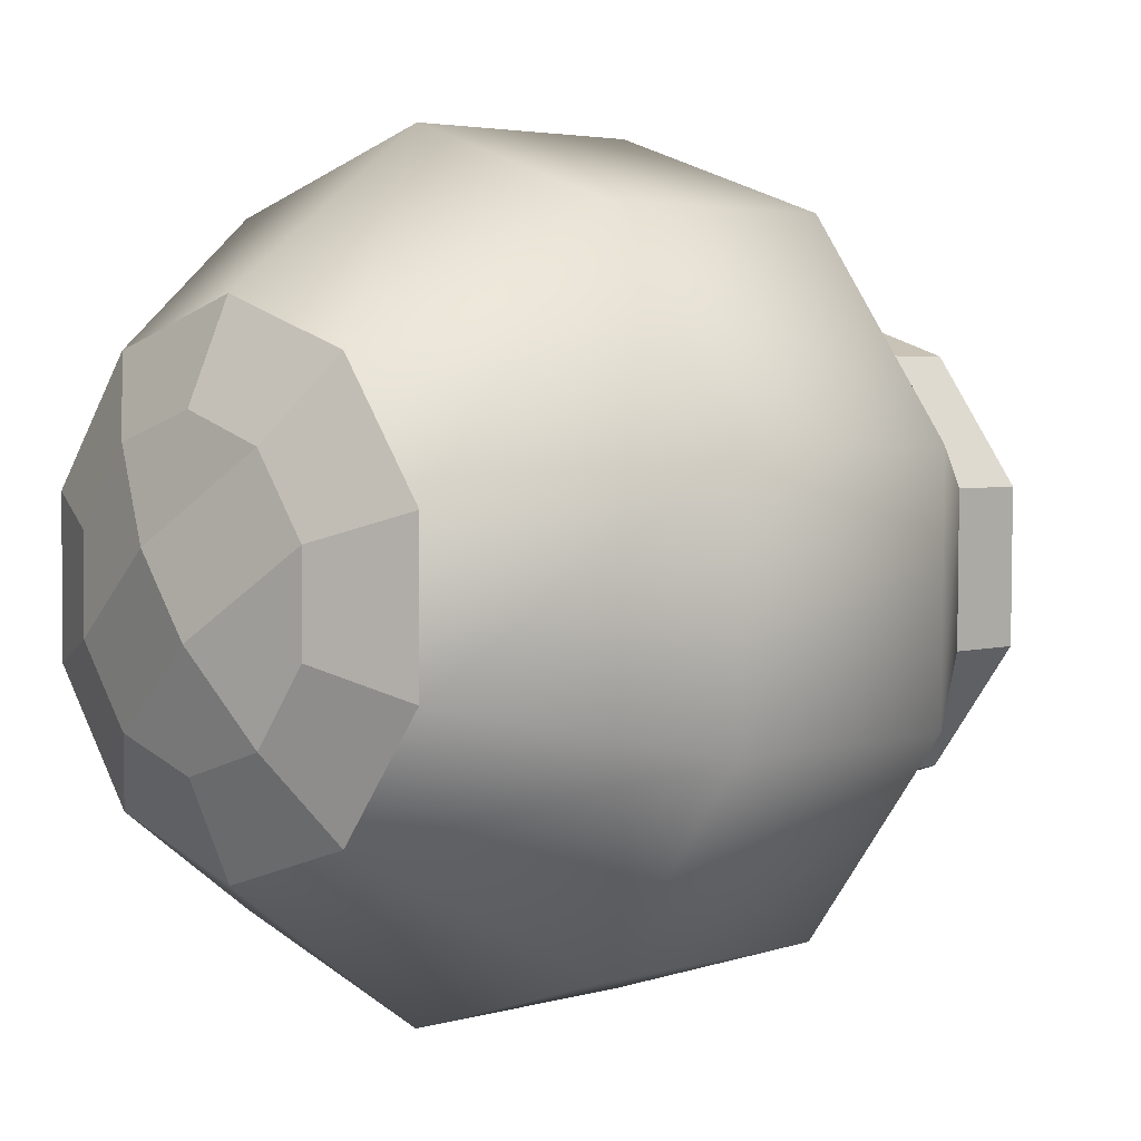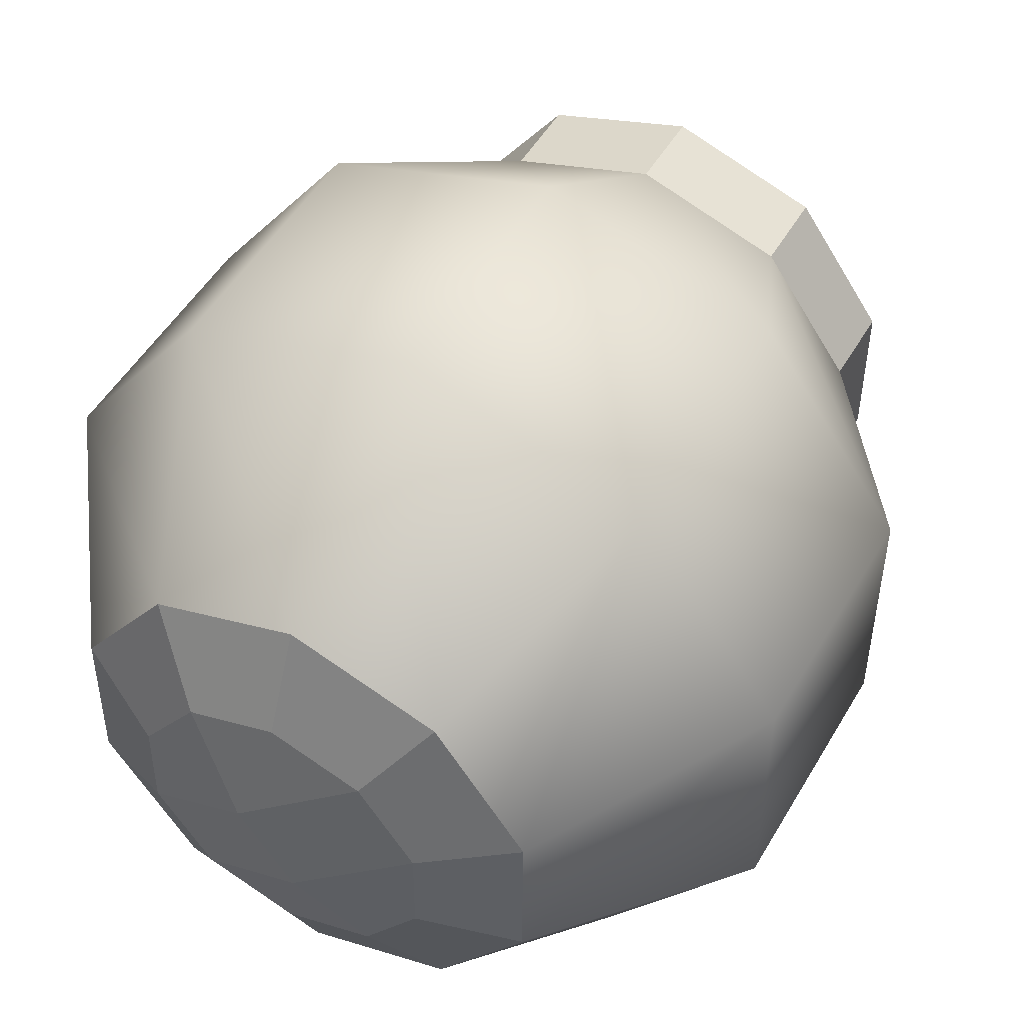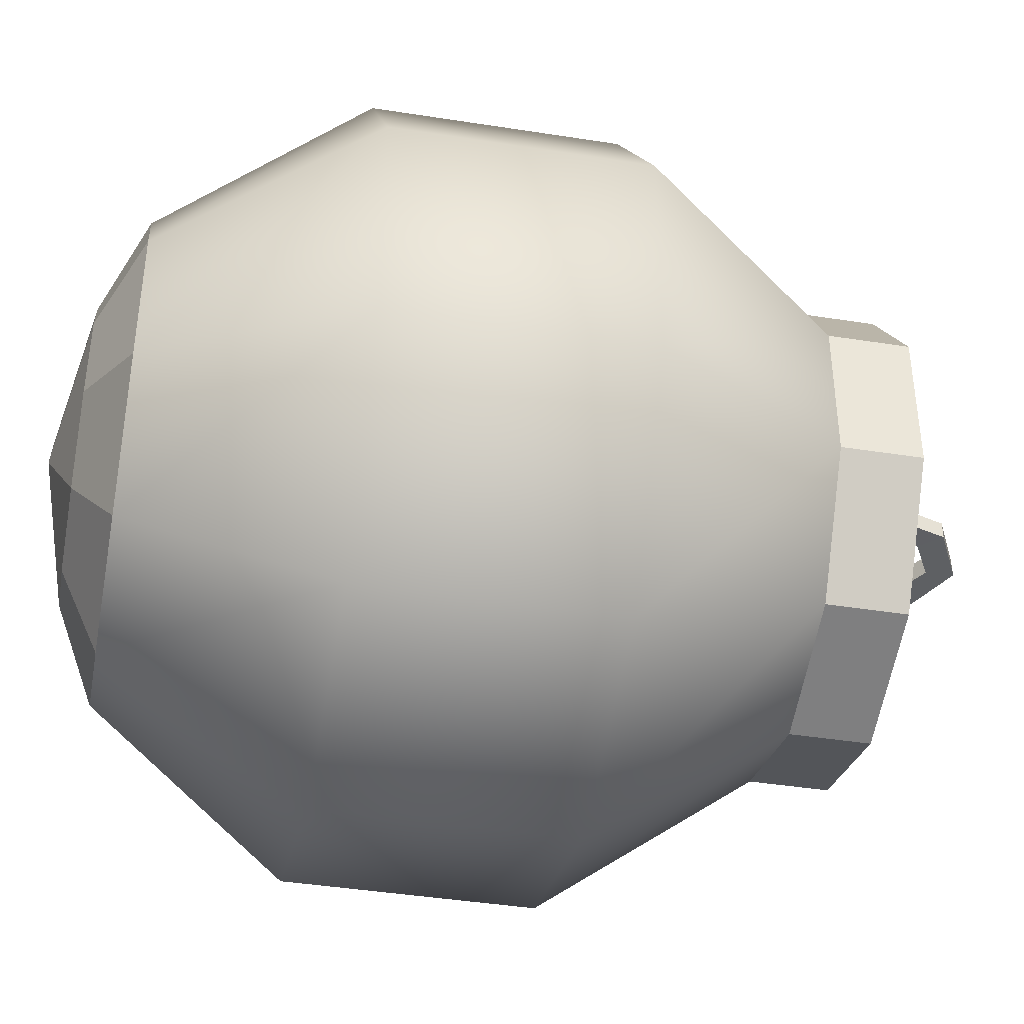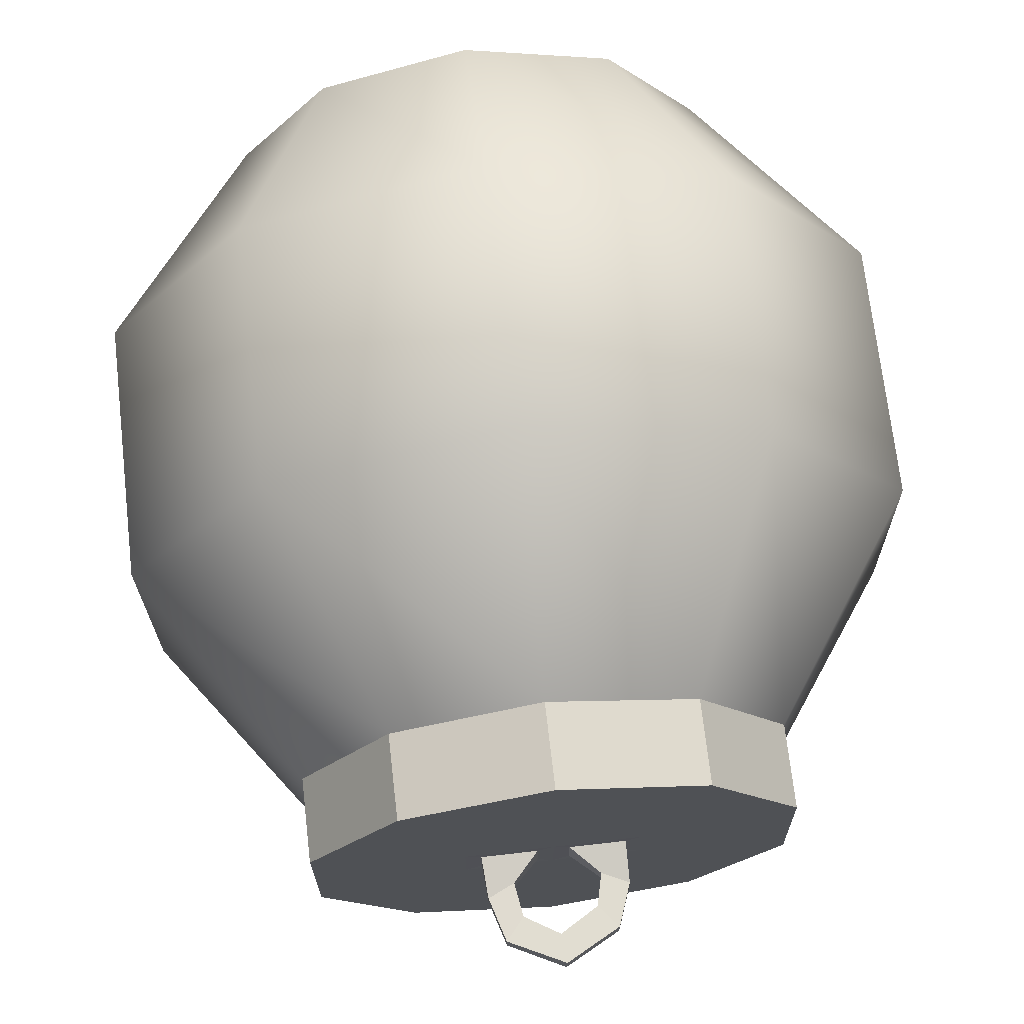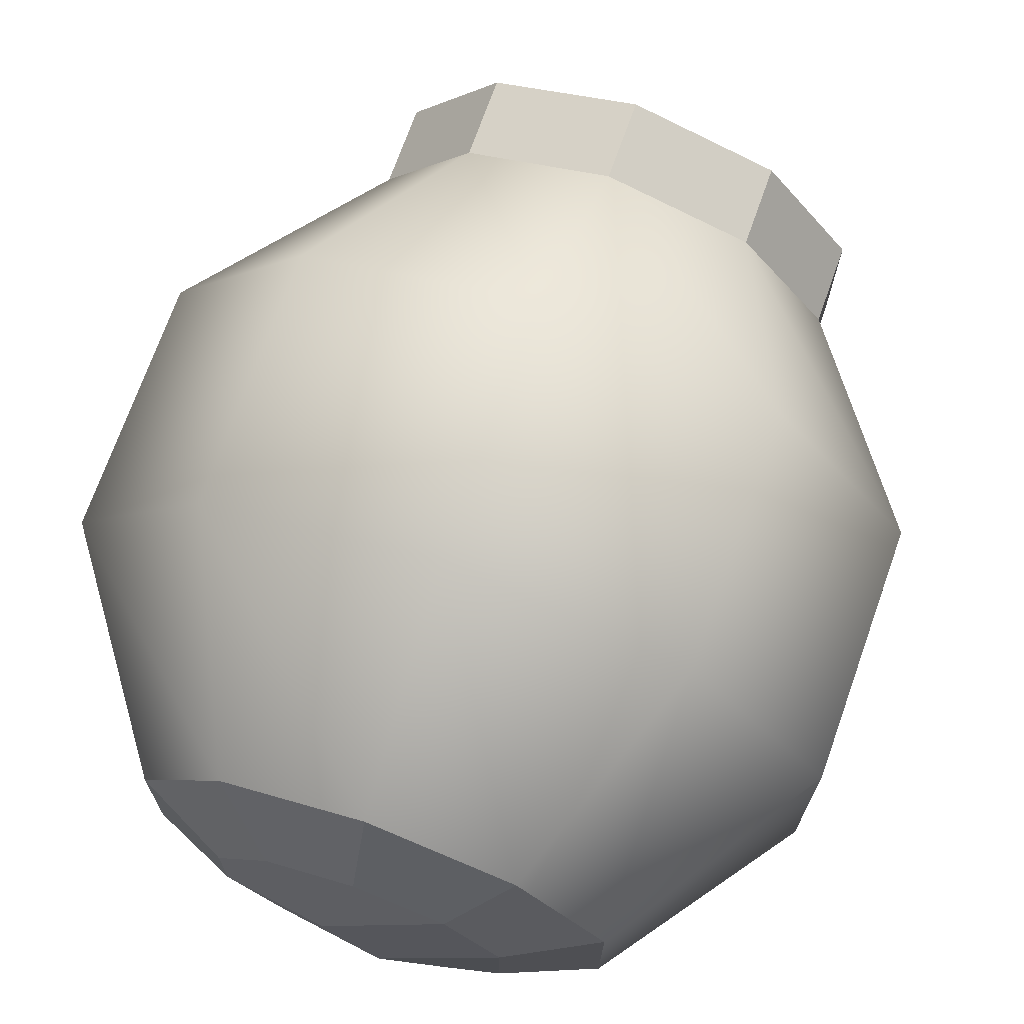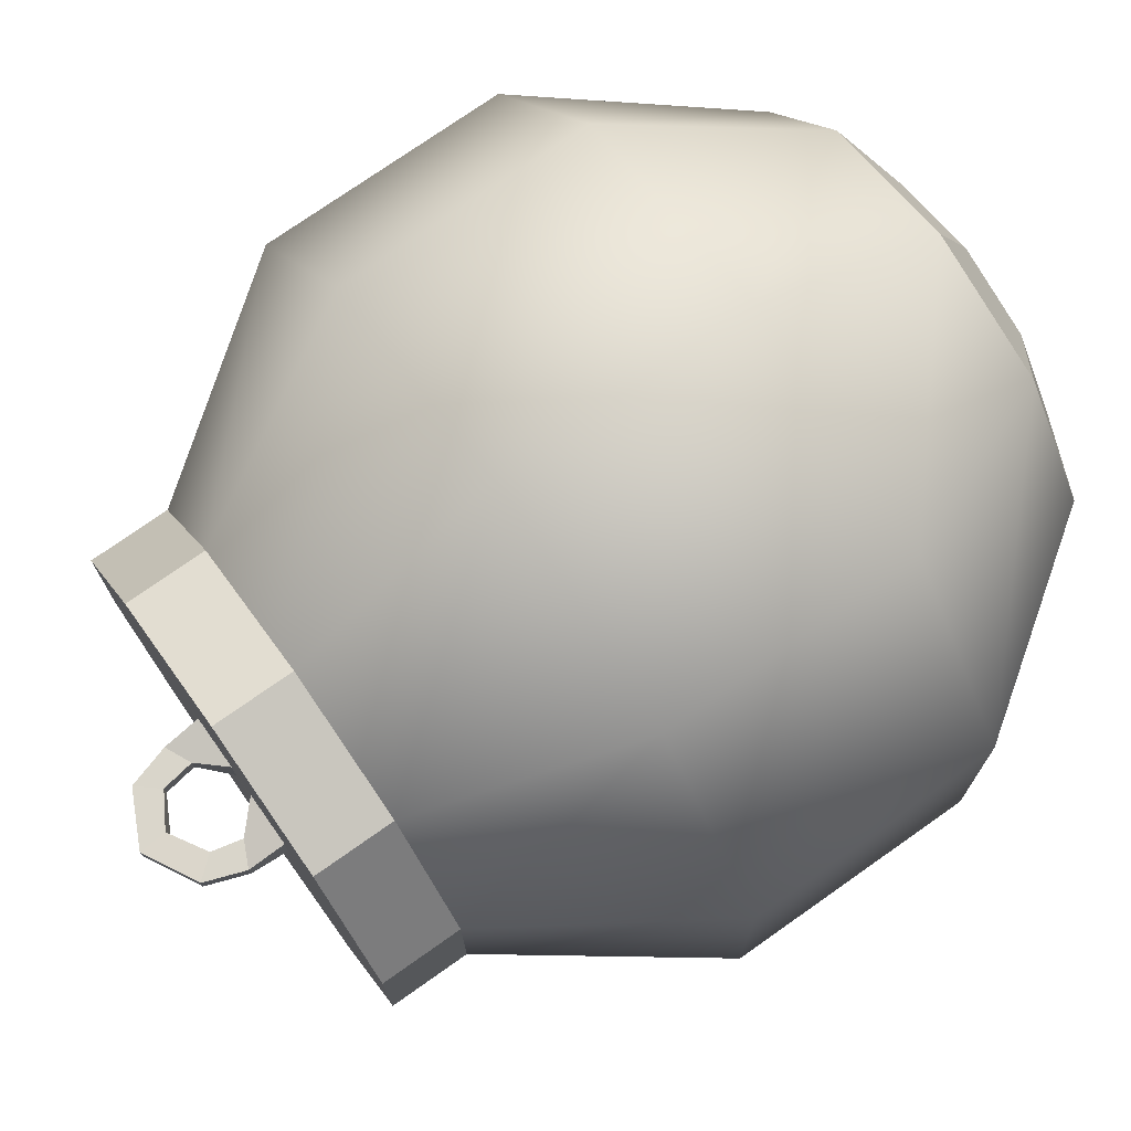
<metadata>
{"format":"obj","ext":"obj","renderer":"f3d","projection":"perspective","resolution":1024,"background":"white","views":[{"elev":3.5,"azim":44.9,"up":"+Z"},{"elev":49.5,"azim":29.1,"up":"+Z"},{"elev":-42.3,"azim":79.3,"up":"+Z"},{"elev":69.6,"azim":173.5,"up":"+Z"},{"elev":71.0,"azim":19.5,"up":"+Z"},{"elev":74.8,"azim":-125.2,"up":"+Z"}]}
</metadata>
<code>
v  -100.8 29.46 -11.41
v  -113.4 11.25 -15.41
v  -113.2 11.25 5.993
v  -100.7 29.46 1.82
v  -100.5 11.25 23.22
v  -92.82 29.46 12.47
v  -80.12 11.25 29.7
v  -80.21 29.46 16.47
v  -59.81 11.25 22.95
v  -67.66 29.46 12.3
v  -47.35 11.25 5.546
v  -59.96 29.46 1.543
v  -47.49 11.25 -15.86
v  -60.05 29.46 -11.68
v  -60.19 11.25 -33.09
v  -67.9 29.46 -22.33
v  -80.59 11.25 -39.56
v  -80.5 29.46 -26.34
v  -100.9 11.25 -32.81
v  -93.06 29.46 -22.16
v  -113.4 -11.25 -15.41
v  -113.2 -11.25 5.993
v  -100.5 -11.25 23.22
v  -80.12 -11.25 29.7
v  -59.81 -11.25 22.95
v  -47.35 -11.25 5.546
v  -47.49 -11.25 -15.86
v  -60.19 -11.25 -33.09
v  -80.59 -11.25 -39.56
v  -100.9 -11.25 -32.81
v  -100.8 -29.46 -11.41
v  -100.7 -29.46 1.82
v  -92.82 -29.46 12.47
v  -80.21 -29.46 16.47
v  -67.66 -29.46 12.3
v  -59.96 -29.46 1.543
v  -60.05 -29.46 -11.68
v  -67.9 -29.46 -22.33
v  -80.5 -29.46 -26.34
v  -93.06 -29.46 -22.16
v  -92.88 -33.15 -8.908
v  -92.83 -33.15 -0.7872
v  -88.01 -33.15 5.75
v  -80.27 -33.15 8.208
v  -72.56 -33.15 5.646
v  -67.83 -33.15 -0.9569
v  -67.89 -33.15 -9.078
v  -72.71 -33.15 -15.62
v  -80.45 -33.15 -18.07
v  -88.15 -33.15 -15.51
v  -82.72 -35.52 -1.631
v  -77.99 -35.52 -8.234
v  -100.7 36.66 1.82
v  -100.8 36.66 -11.41
v  -92.82 36.66 12.47
v  -80.21 36.66 16.47
v  -67.66 36.66 12.3
v  -59.96 36.66 1.543
v  -60.05 36.66 -11.68
v  -67.9 36.66 -22.33
v  -80.5 36.66 -26.34
v  -93.06 36.66 -22.16
v  -87.86 36.66 -2.439
v  -87.89 36.66 -7.324
v  -84.96 36.66 1.492
v  -75.67 36.66 1.429
v  -80.31 36.66 2.97
v  -72.83 36.66 -2.542
v  -72.86 36.66 -7.426
v  -75.76 36.66 -11.36
v  -85.05 36.66 -11.29
v  -80.41 36.66 -12.83
v  -80.34 36.66 -2.491
v  -80.38 36.66 -7.375
v  -86.51 36.64 -3.33
v  -86.53 36.64 -6.451
v  -81.7 36.64 -3.363
v  -81.73 36.64 -6.484
v  -74.19 36.64 -3.414
v  -78.99 36.64 -3.381
v  -74.21 36.64 -6.535
v  -79.01 36.64 -6.502
v  -86.45 40.07 -4.073
v  -86.46 40.08 -5.724
v  -84.14 39 -4.09
v  -84.15 39 -5.741
v  -74.41 40.08 -4.141
v  -76.71 39 -4.124
v  -74.42 40.07 -5.792
v  -76.72 39 -5.775
v  -85.13 43.71 -4.073
v  -85.14 43.72 -5.724
v  -83.5 41.77 -4.09
v  -83.5 41.78 -5.741
v  -75.54 43.89 -4.141
v  -77.17 41.95 -4.124
v  -75.55 43.88 -5.792
v  -77.18 41.94 -5.775
v  -80.39 46.29 -4.036
v  -80.33 46.29 -5.83
v  -80.16 43.76 -4.124
v  -80.56 43.76 -5.741
g Sphere002
f 1 2 3 4
f 4 3 5 6
f 6 5 7 8
f 8 7 9 10
f 10 9 11 12
f 12 11 13 14
f 14 13 15 16
f 16 15 17 18
f 18 17 19 20
f 20 19 2 1
f 2 21 22 3
f 3 22 23 5
f 5 23 24 7
f 7 24 25 9
f 9 25 26 11
f 11 26 27 13
f 13 27 28 15
f 15 28 29 17
f 17 29 30 19
f 19 30 21 2
f 21 31 32 22
f 22 32 33 23
f 23 33 34 24
f 24 34 35 25
f 25 35 36 26
f 26 36 37 27
f 27 37 38 28
f 28 38 39 29
f 29 39 40 30
f 30 40 31 21
f 32 31 41 42
f 33 32 42 43
f 34 33 43 44
f 35 34 44 45
f 36 35 45 46
f 37 36 46 47
f 38 37 47 48
f 39 38 48 49
f 40 39 49 50
f 31 40 50 41
f 46 45 51 52
f 45 44 43 51
f 47 46 52 48
f 51 41 50 52
f 43 42 41 51
f 52 50 49 48
f 1 4 53 54
f 4 6 55 53
f 6 8 56 55
f 8 10 57 56
f 10 12 58 57
f 12 14 59 58
f 14 16 60 59
f 16 18 61 60
f 18 20 62 61
f 20 1 54 62
f 54 53 63 64
f 53 55 65 63
f 56 57 66 67
f 57 58 68 66
f 58 59 69 68
f 59 60 70 69
f 61 62 71 72
f 62 54 64 71
f 63 65 67 73
f 71 64 74 72
f 67 66 68 73
f 74 69 70 72
f 56 67 65 55
f 61 72 70 60
f 64 63 75 76
f 63 73 77 75
f 73 74 78 77
f 74 64 76 78
f 73 68 79 80
f 68 69 81 79
f 69 74 82 81
f 74 73 80 82
f 76 75 83 84
f 75 77 85 83
f 77 78 86 85
f 78 76 84 86
f 80 79 87 88
f 79 81 89 87
f 81 82 90 89
f 82 80 88 90
f 84 83 91 92
f 83 85 93 91
f 85 86 94 93
f 86 84 92 94
f 88 87 95 96
f 87 89 97 95
f 89 90 98 97
f 90 88 96 98
f 92 91 99 100
f 91 93 101 99
f 93 94 102 101
f 94 92 100 102
f 96 95 99 101
f 95 97 100 99
f 97 98 102 100
f 98 96 101 102

</code>
